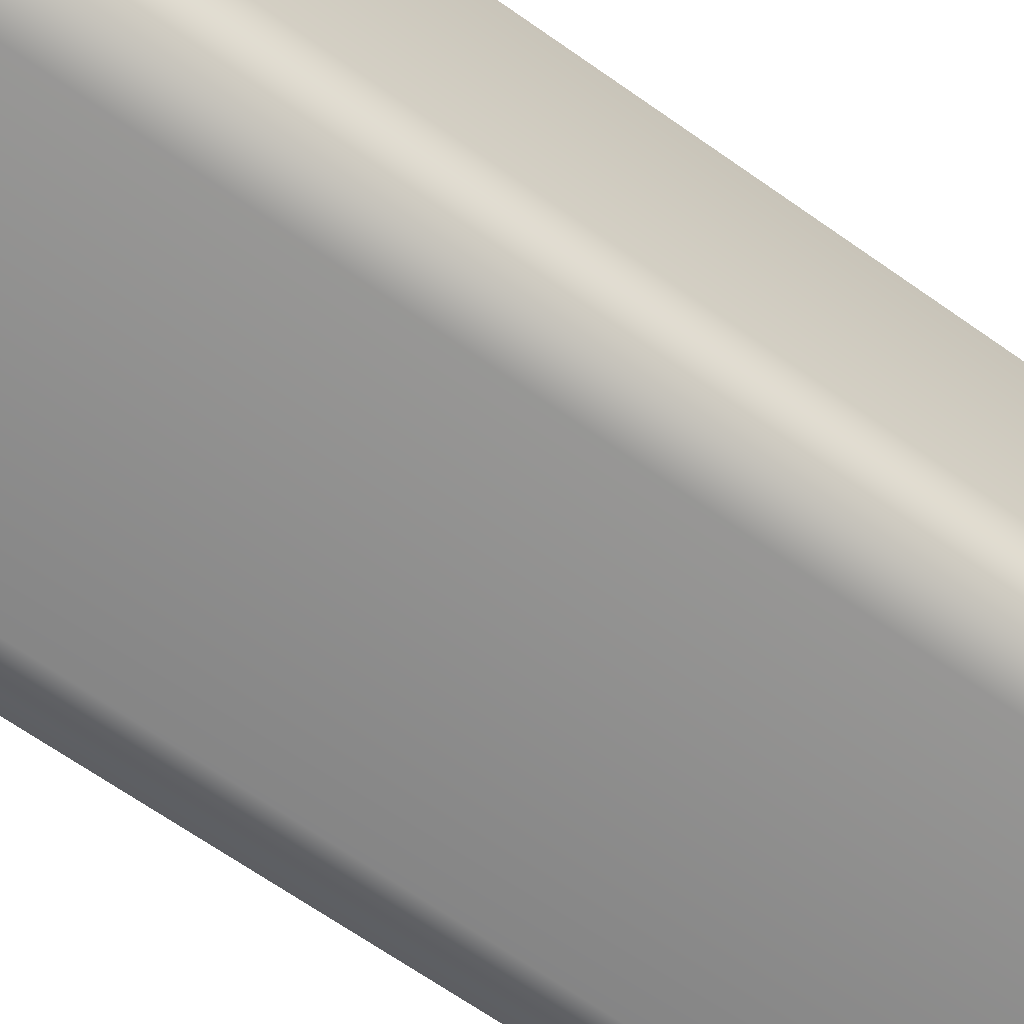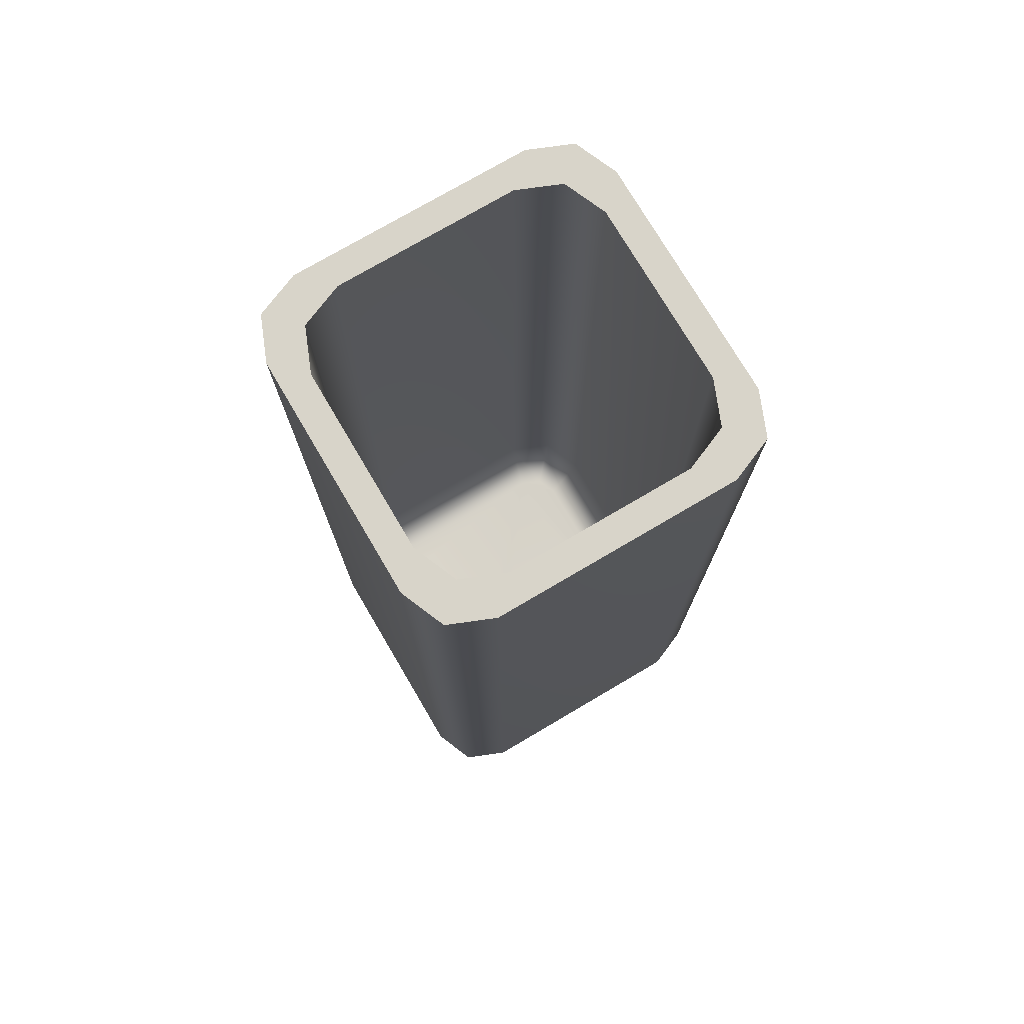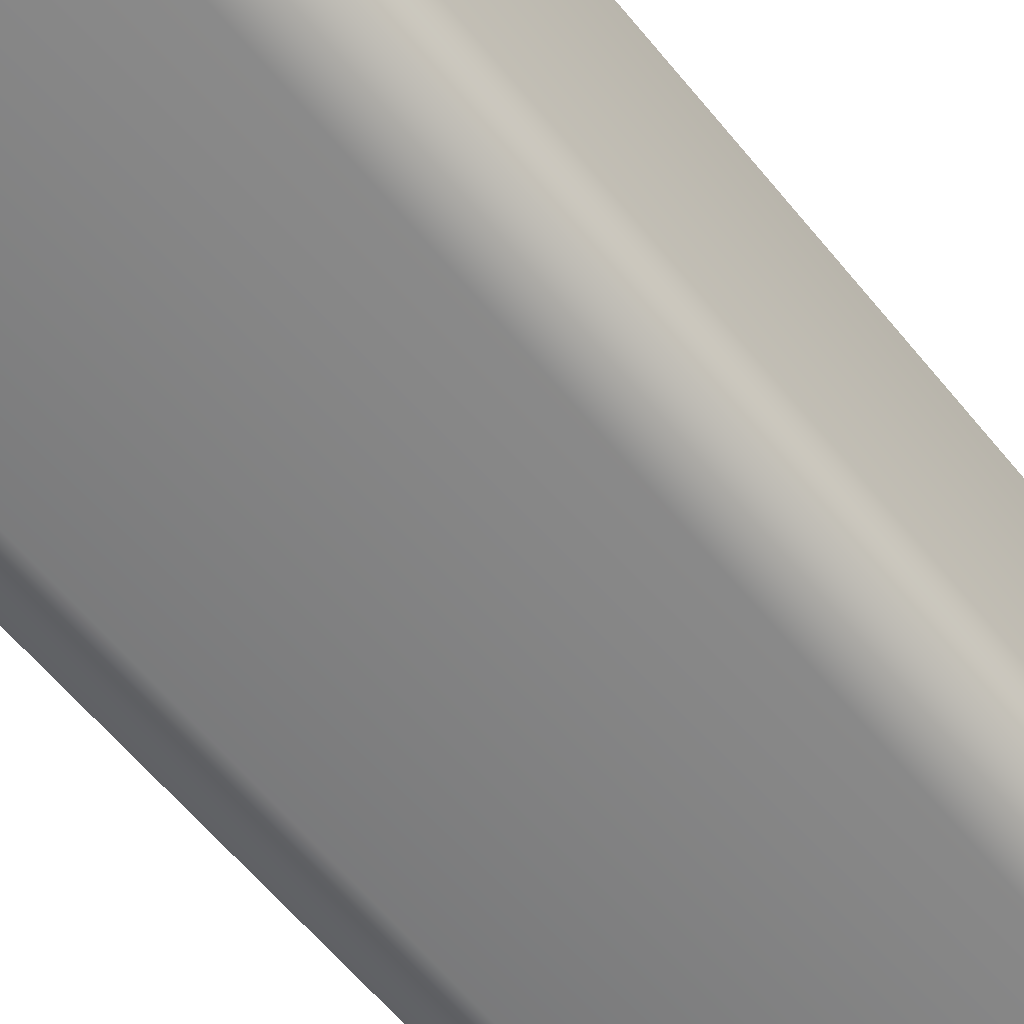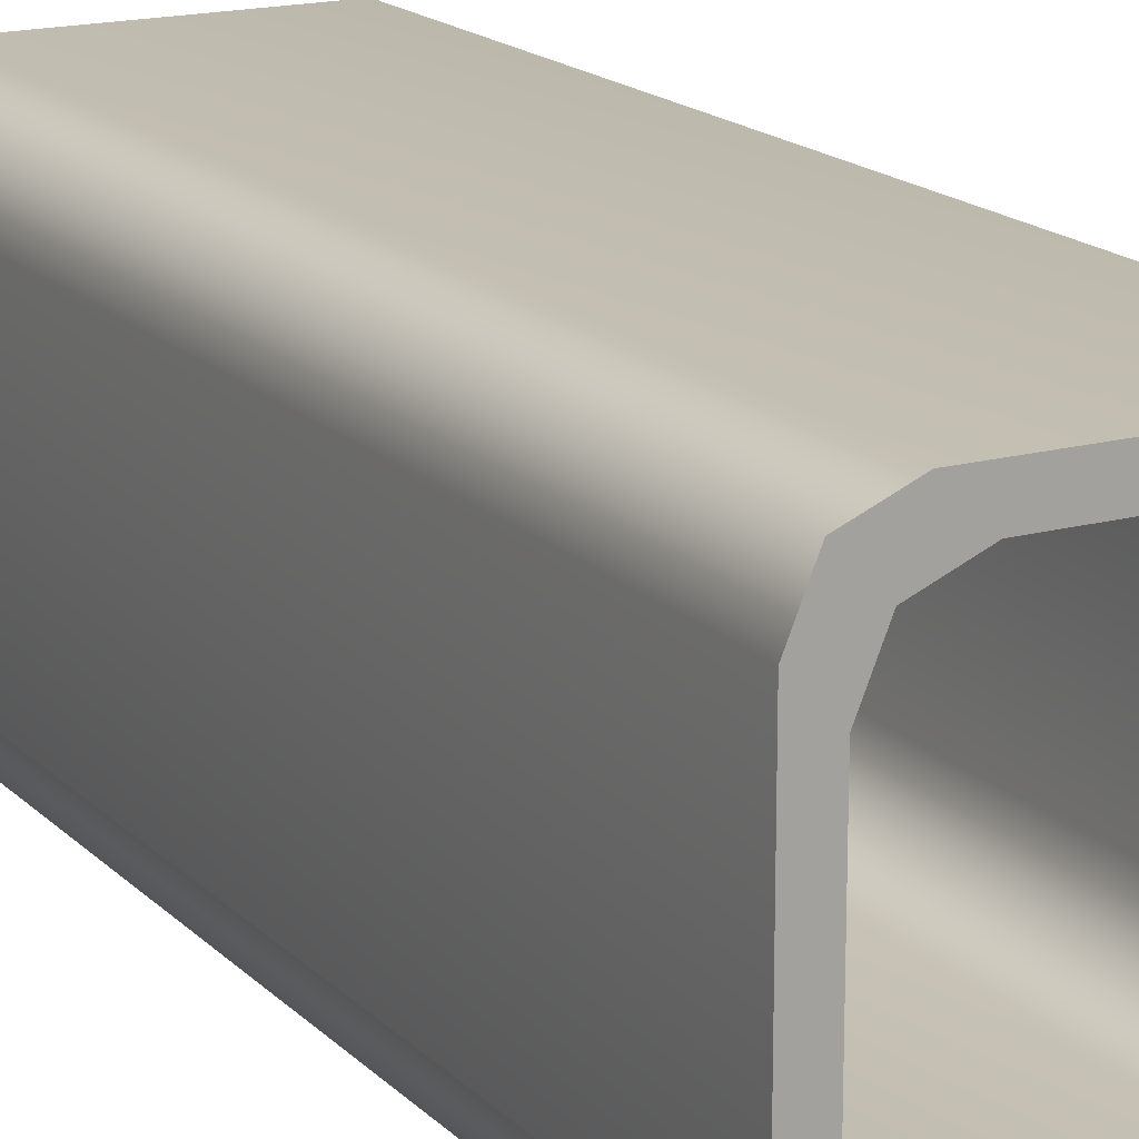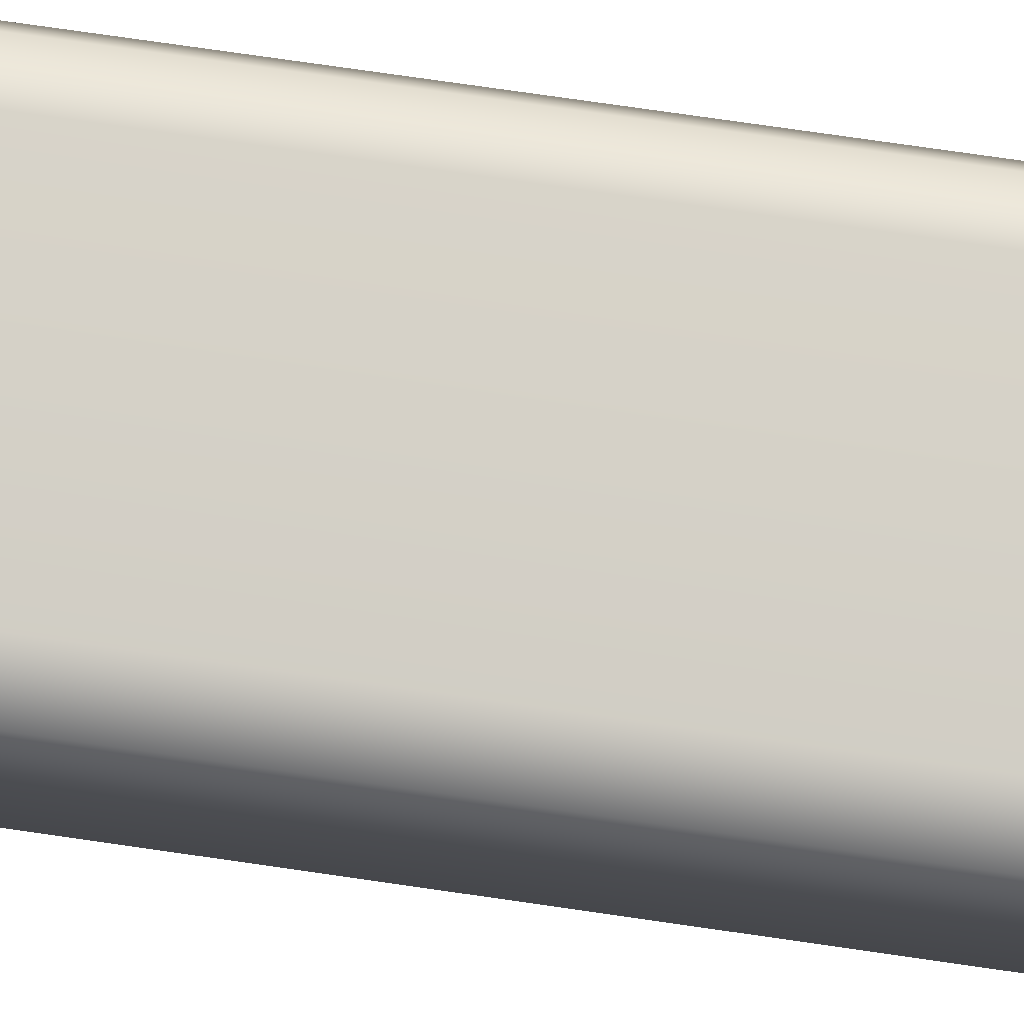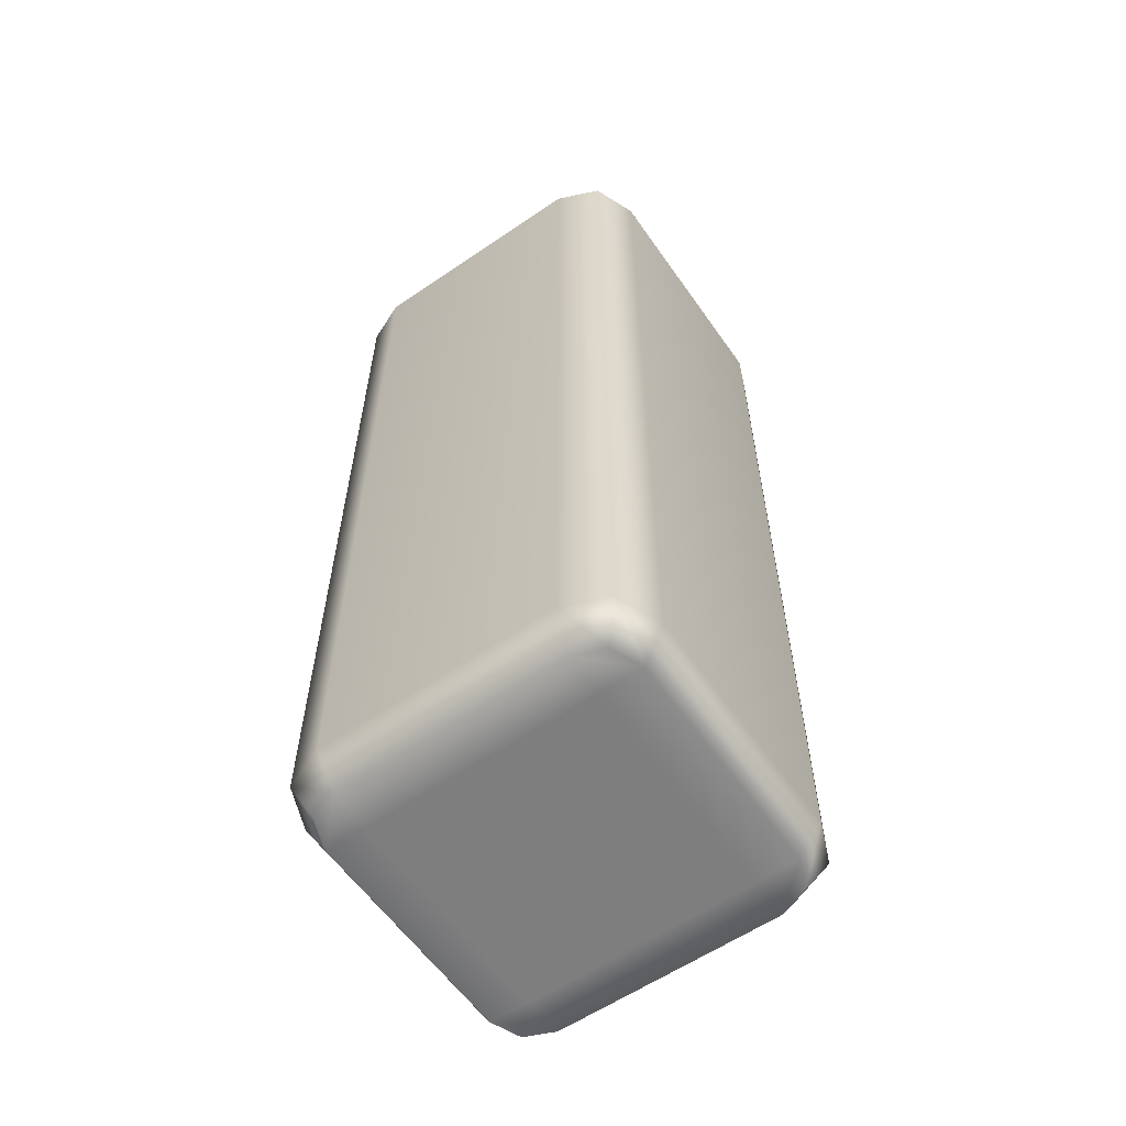
<metadata>
{"format":"obj","ext":"obj","renderer":"f3d","projection":"perspective","resolution":1024,"background":"white","views":[{"elev":-65.3,"azim":-125.6,"up":"+Z"},{"elev":75.4,"azim":59.5,"up":"+Y"},{"elev":-60.3,"azim":38.9,"up":"+Z"},{"elev":17.0,"azim":151.2,"up":"+Z"},{"elev":79.4,"azim":-81.9,"up":"+Z"},{"elev":-59.5,"azim":-145.1,"up":"+Y"}]}
</metadata>
<code>
g default
v -3.151 8.281 2.093
v -2.841 8.281 2.841
v -2.093 8.281 3.151
v 2.093 8.281 3.151
v 2.841 8.281 2.841
v 3.151 8.281 2.093
v -2.093 8.281 -3.151
v -2.841 8.281 -2.841
v -3.151 8.281 -2.093
v 3.151 8.281 -2.093
v 2.841 8.281 -2.841
v 2.093 8.281 -3.151
v -2.646 8.281 1.588
v -2.336 8.281 2.336
v -1.588 8.281 2.646
v 1.588 8.281 2.646
v 2.336 8.281 2.336
v 2.646 8.281 1.588
v 2.646 8.281 -1.588
v 2.336 8.281 -2.336
v 1.588 8.281 -2.646
v -1.588 8.281 -2.646
v -2.336 8.281 -2.336
v -2.646 8.281 -1.588
v -1.986 -6.748 1.456
v -2.646 -6.098 1.588
v -2.646 -6.098 -1.588
v -1.986 -6.748 -1.456
v -1.588 -6.098 2.646
v -1.456 -6.748 1.986
v 1.456 -6.748 1.986
v 1.588 -6.098 2.646
v 2.646 -6.098 1.588
v 1.986 -6.748 1.456
v 1.986 -6.748 -1.456
v 2.646 -6.098 -1.588
v 1.588 -6.098 -2.646
v 1.456 -6.748 -1.986
v -1.456 -6.748 -1.986
v -1.588 -6.098 -2.646
v -1.831 -6.748 1.831
v -2.336 -6.098 2.336
v 1.831 -6.748 1.831
v 2.336 -6.098 2.336
v 1.831 -6.748 -1.831
v 2.336 -6.098 -2.336
v -1.831 -6.748 -1.831
v -2.336 -6.098 -2.336
v -2.014 -8.281 2.755
v -2.093 -7.609 3.151
v 2.014 -8.281 2.755
v 2.093 -7.609 3.151
v -2.755 -8.281 2.014
v -3.151 -7.609 2.093
v -2.755 -8.281 -2.014
v -3.151 -7.609 -2.093
v -2.093 -7.609 -3.151
v -2.014 -8.281 -2.755
v 2.014 -8.281 -2.755
v 2.093 -7.609 -3.151
v 2.755 -8.281 2.014
v 3.151 -7.609 2.093
v 3.151 -7.609 -2.093
v 2.755 -8.281 -2.014
v -2.841 -7.609 2.841
v -2.538 -8.281 2.538
v 2.841 -7.609 2.841
v 2.538 -8.281 2.538
v -2.538 -8.281 -2.538
v -2.841 -7.609 -2.841
v 2.538 -8.281 -2.538
v 2.841 -7.609 -2.841
v -2.014 -8.281 -2.014
v -2.014 -8.281 2.014
v 2.014 -8.281 2.014
v 2.014 -8.281 -2.014
g polySurface212 pCube68
f 3 4 16 15
f 6 10 19 18
f 12 7 22 21
f 9 1 13 24
f 1 2 14 13
f 2 3 15 14
f 4 5 17 16
f 5 6 18 17
f 7 8 23 22
f 8 9 24 23
f 10 11 20 19
f 11 12 21 20
f 25 26 42 41
f 26 25 28 27
f 27 28 47 48
f 29 30 41 42
f 30 29 32 31
f 31 32 44 43
f 33 34 43 44
f 34 33 36 35
f 35 36 46 45
f 37 38 45 46
f 38 37 40 39
f 39 40 48 47
f 15 16 32 29
f 18 19 36 33
f 21 22 40 37
f 24 13 26 27
f 28 25 41 30 31 43 34 35 45 38 39 47
f 13 14 42 26
f 14 15 29 42
f 16 17 44 32
f 17 18 33 44
f 19 20 46 36
f 20 21 37 46
f 22 23 48 40
f 23 24 27 48
f 49 50 65 66
f 50 49 51 52
f 52 51 68 67
f 53 54 56 55
f 54 53 66 65
f 55 56 70 69
f 57 58 69 70
f 58 57 60 59
f 59 60 72 71
f 61 62 67 68
f 62 61 64 63
f 63 64 71 72
f 54 65 2 1
f 65 50 3 2
f 52 67 5 4
f 67 62 6 5
f 9 8 70 56
f 8 7 57 70
f 12 11 72 60
f 11 10 63 72
f 3 50 52 4
f 7 12 60 57
f 6 62 63 10
f 9 56 54 1
f 73 74 53 55
f 58 73 55 69
f 53 74 49 66
f 64 76 59 71
f 64 61 75 76
f 51 75 61 68
f 49 74 75 51
f 76 75 74 73
f 59 76 73 58
g default
v -3.151 8.281 2.093
v -2.841 8.281 2.841
v -2.093 8.281 3.151
v 2.093 8.281 3.151
v 2.841 8.281 2.841
v 3.151 8.281 2.093
v -2.093 8.281 -3.151
v -2.841 8.281 -2.841
v -3.151 8.281 -2.093
v 3.151 8.281 -2.093
v 2.841 8.281 -2.841
v 2.093 8.281 -3.151
v -2.646 8.281 1.588
v -2.336 8.281 2.336
v -1.588 8.281 2.646
v 1.588 8.281 2.646
v 2.336 8.281 2.336
v 2.646 8.281 1.588
v 2.646 8.281 -1.588
v 2.336 8.281 -2.336
v 1.588 8.281 -2.646
v -1.588 8.281 -2.646
v -2.336 8.281 -2.336
v -2.646 8.281 -1.588
v -1.986 -6.748 1.456
v -2.646 -6.098 1.588
v -2.646 -6.098 -1.588
v -1.986 -6.748 -1.456
v -1.588 -6.098 2.646
v -1.456 -6.748 1.986
v 1.456 -6.748 1.986
v 1.588 -6.098 2.646
v 2.646 -6.098 1.588
v 1.986 -6.748 1.456
v 1.986 -6.748 -1.456
v 2.646 -6.098 -1.588
v 1.588 -6.098 -2.646
v 1.456 -6.748 -1.986
v -1.456 -6.748 -1.986
v -1.588 -6.098 -2.646
v -1.831 -6.748 1.831
v -2.336 -6.098 2.336
v 1.831 -6.748 1.831
v 2.336 -6.098 2.336
v 1.831 -6.748 -1.831
v 2.336 -6.098 -2.336
v -1.831 -6.748 -1.831
v -2.336 -6.098 -2.336
v -2.014 -8.281 2.755
v -2.093 -7.609 3.151
v 2.014 -8.281 2.755
v 2.093 -7.609 3.151
v -2.755 -8.281 2.014
v -3.151 -7.609 2.093
v -2.755 -8.281 -2.014
v -3.151 -7.609 -2.093
v -2.093 -7.609 -3.151
v -2.014 -8.281 -2.755
v 2.014 -8.281 -2.755
v 2.093 -7.609 -3.151
v 2.755 -8.281 2.014
v 3.151 -7.609 2.093
v 3.151 -7.609 -2.093
v 2.755 -8.281 -2.014
v -2.841 -7.609 2.841
v -2.538 -8.281 2.538
v 2.841 -7.609 2.841
v 2.538 -8.281 2.538
v -2.538 -8.281 -2.538
v -2.841 -7.609 -2.841
v 2.538 -8.281 -2.538
v 2.841 -7.609 -2.841
v -2.014 -8.281 -2.014
v -2.014 -8.281 2.014
v 2.014 -8.281 2.014
v 2.014 -8.281 -2.014
g pCube68 polySurface213
f 79 80 92 91
f 82 86 95 94
f 88 83 98 97
f 85 77 89 100
f 77 78 90 89
f 78 79 91 90
f 80 81 93 92
f 81 82 94 93
f 83 84 99 98
f 84 85 100 99
f 86 87 96 95
f 87 88 97 96
f 101 102 118 117
f 102 101 104 103
f 103 104 123 124
f 105 106 117 118
f 106 105 108 107
f 107 108 120 119
f 109 110 119 120
f 110 109 112 111
f 111 112 122 121
f 113 114 121 122
f 114 113 116 115
f 115 116 124 123
f 91 92 108 105
f 94 95 112 109
f 97 98 116 113
f 100 89 102 103
f 104 101 117 106 107 119 110 111 121 114 115 123
f 89 90 118 102
f 90 91 105 118
f 92 93 120 108
f 93 94 109 120
f 95 96 122 112
f 96 97 113 122
f 98 99 124 116
f 99 100 103 124
f 125 126 141 142
f 126 125 127 128
f 128 127 144 143
f 129 130 132 131
f 130 129 142 141
f 131 132 146 145
f 133 134 145 146
f 134 133 136 135
f 135 136 148 147
f 137 138 143 144
f 138 137 140 139
f 139 140 147 148
f 130 141 78 77
f 141 126 79 78
f 128 143 81 80
f 143 138 82 81
f 85 84 146 132
f 84 83 133 146
f 88 87 148 136
f 87 86 139 148
f 79 126 128 80
f 83 88 136 133
f 82 138 139 86
f 85 132 130 77
f 149 150 129 131
f 134 149 131 145
f 129 150 125 142
f 140 152 135 147
f 140 137 151 152
f 127 151 137 144
f 125 150 151 127
f 152 151 150 149
f 135 152 149 134

</code>
